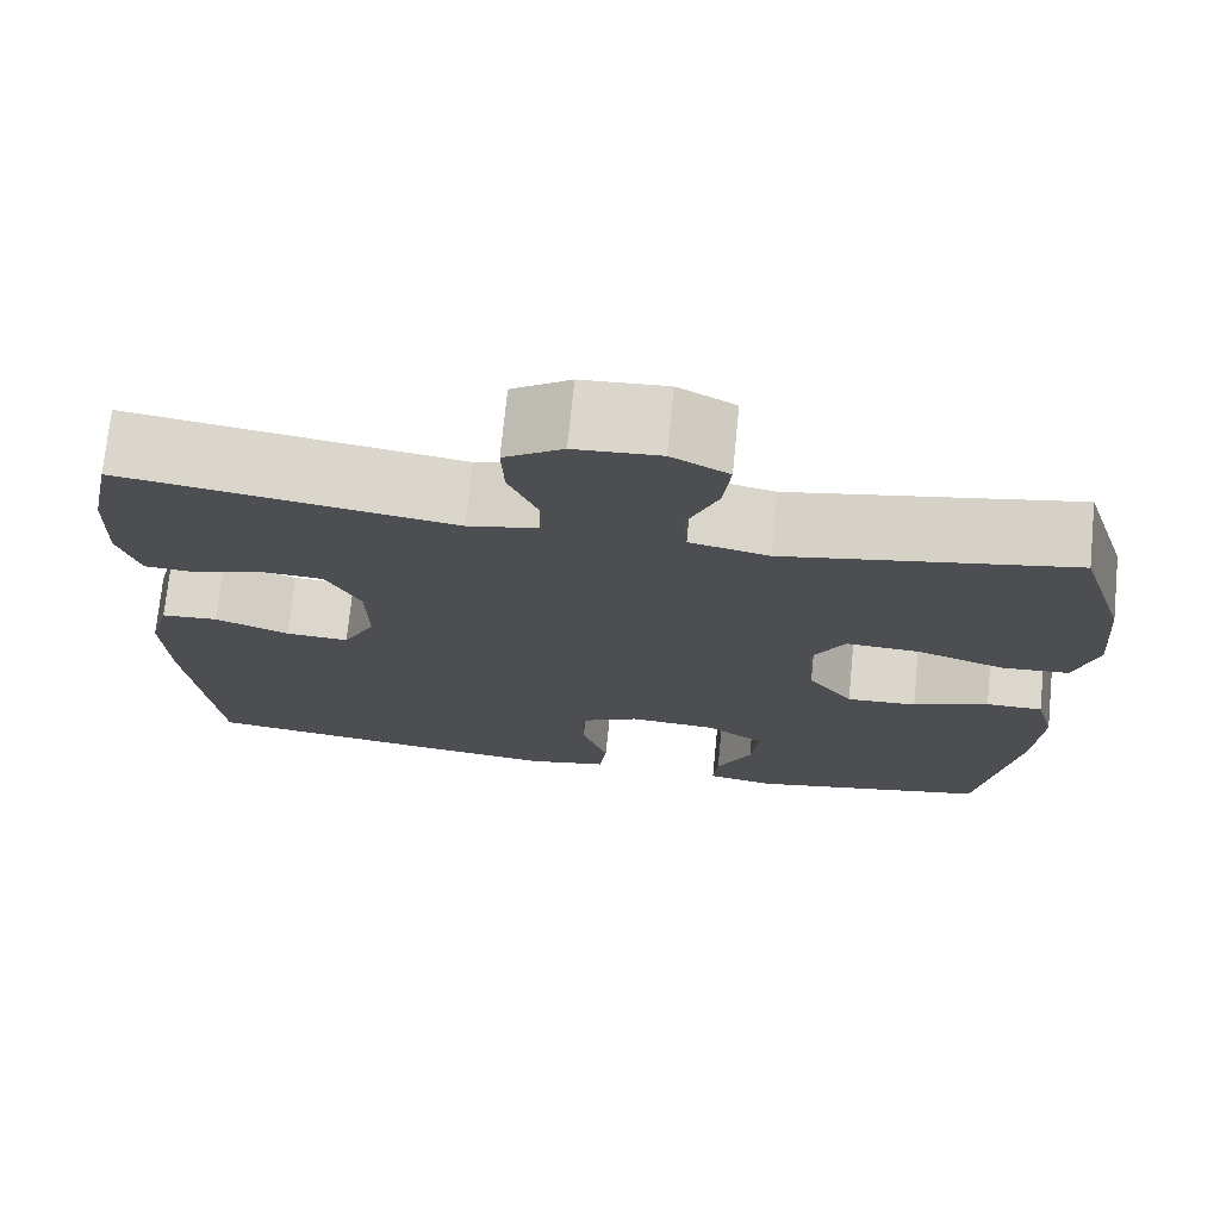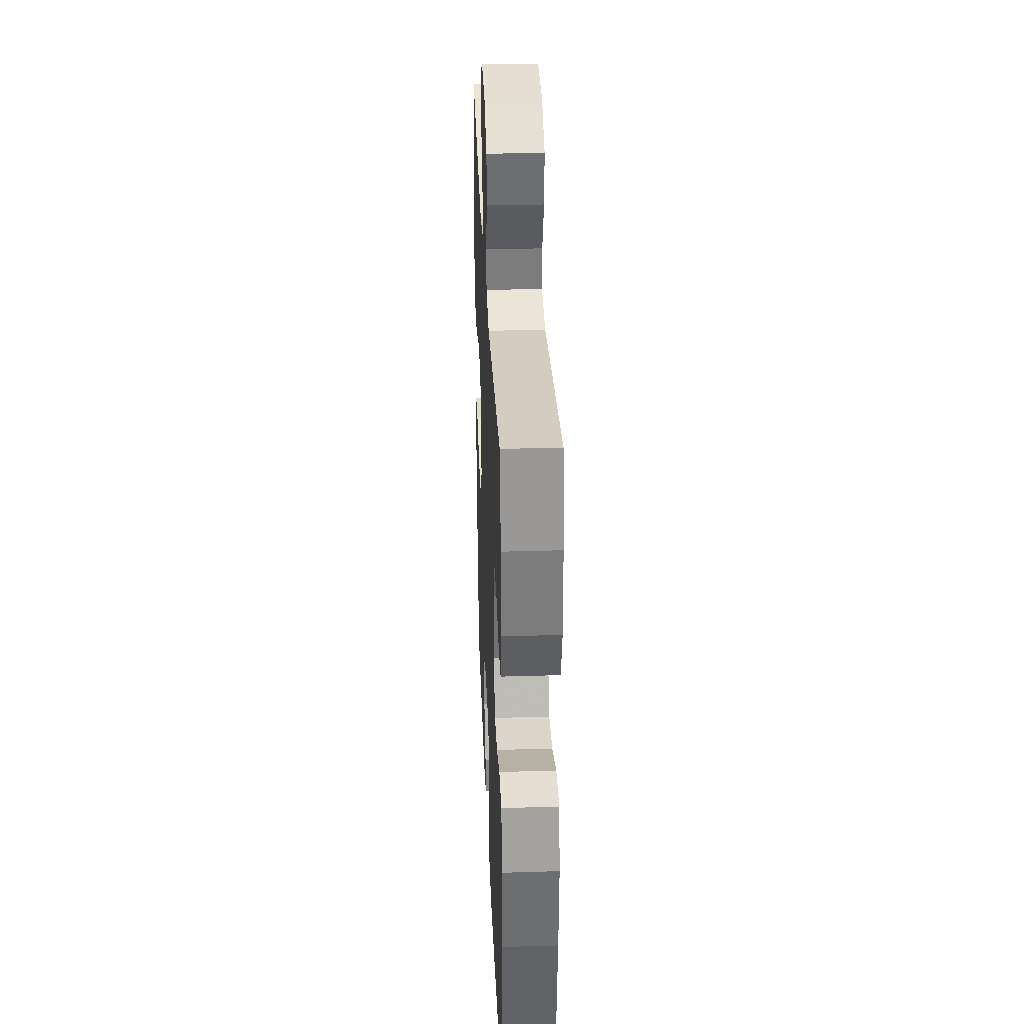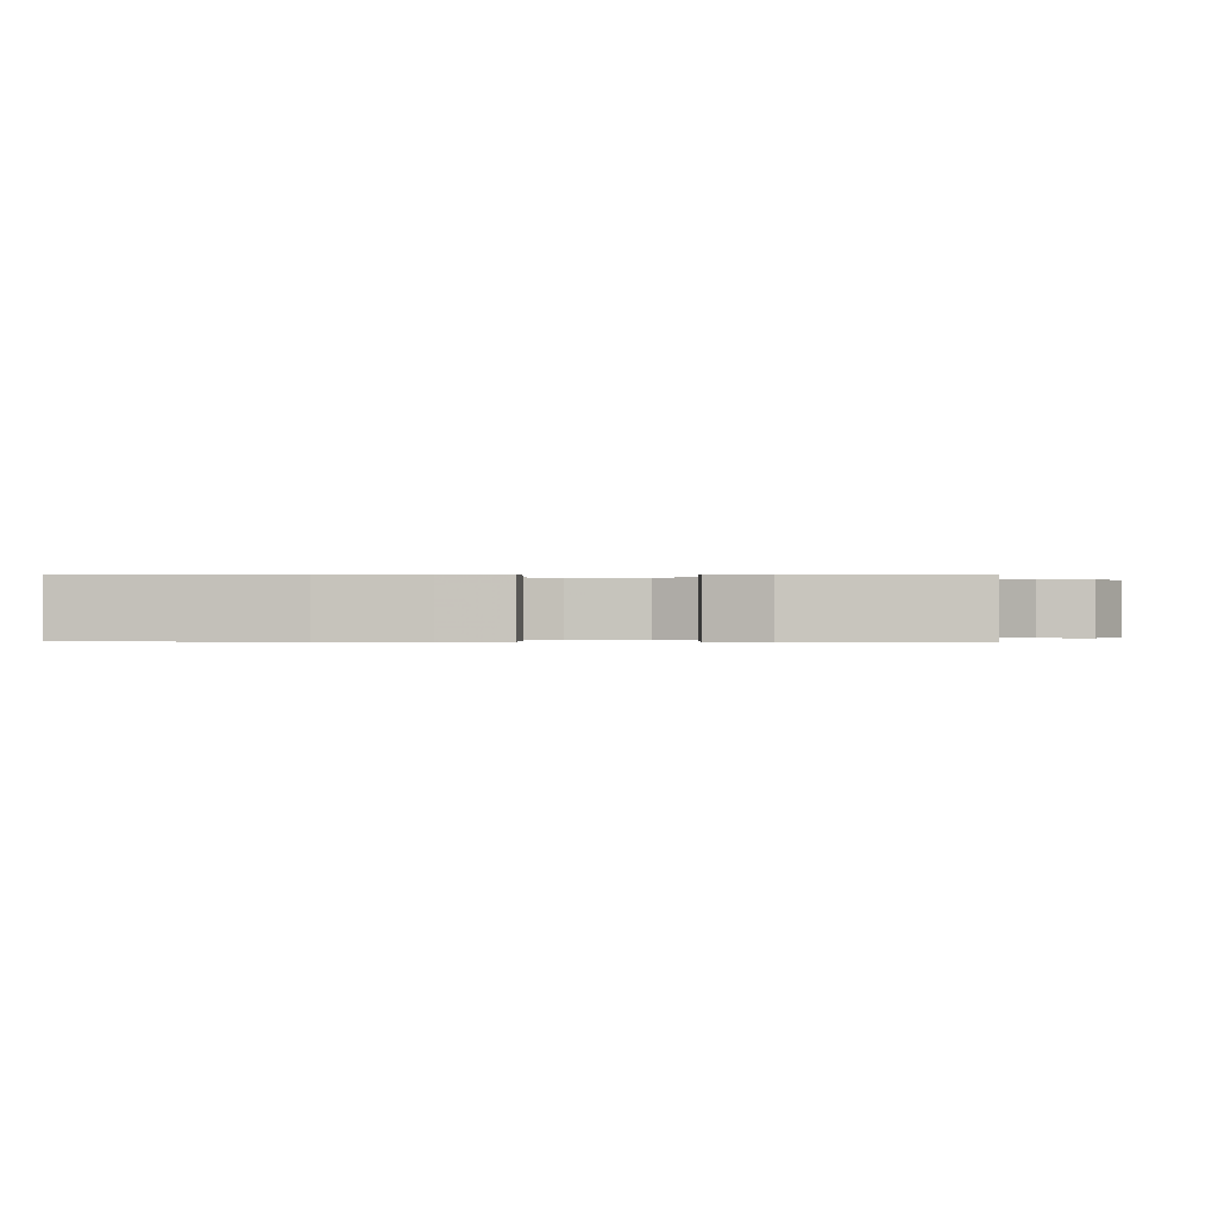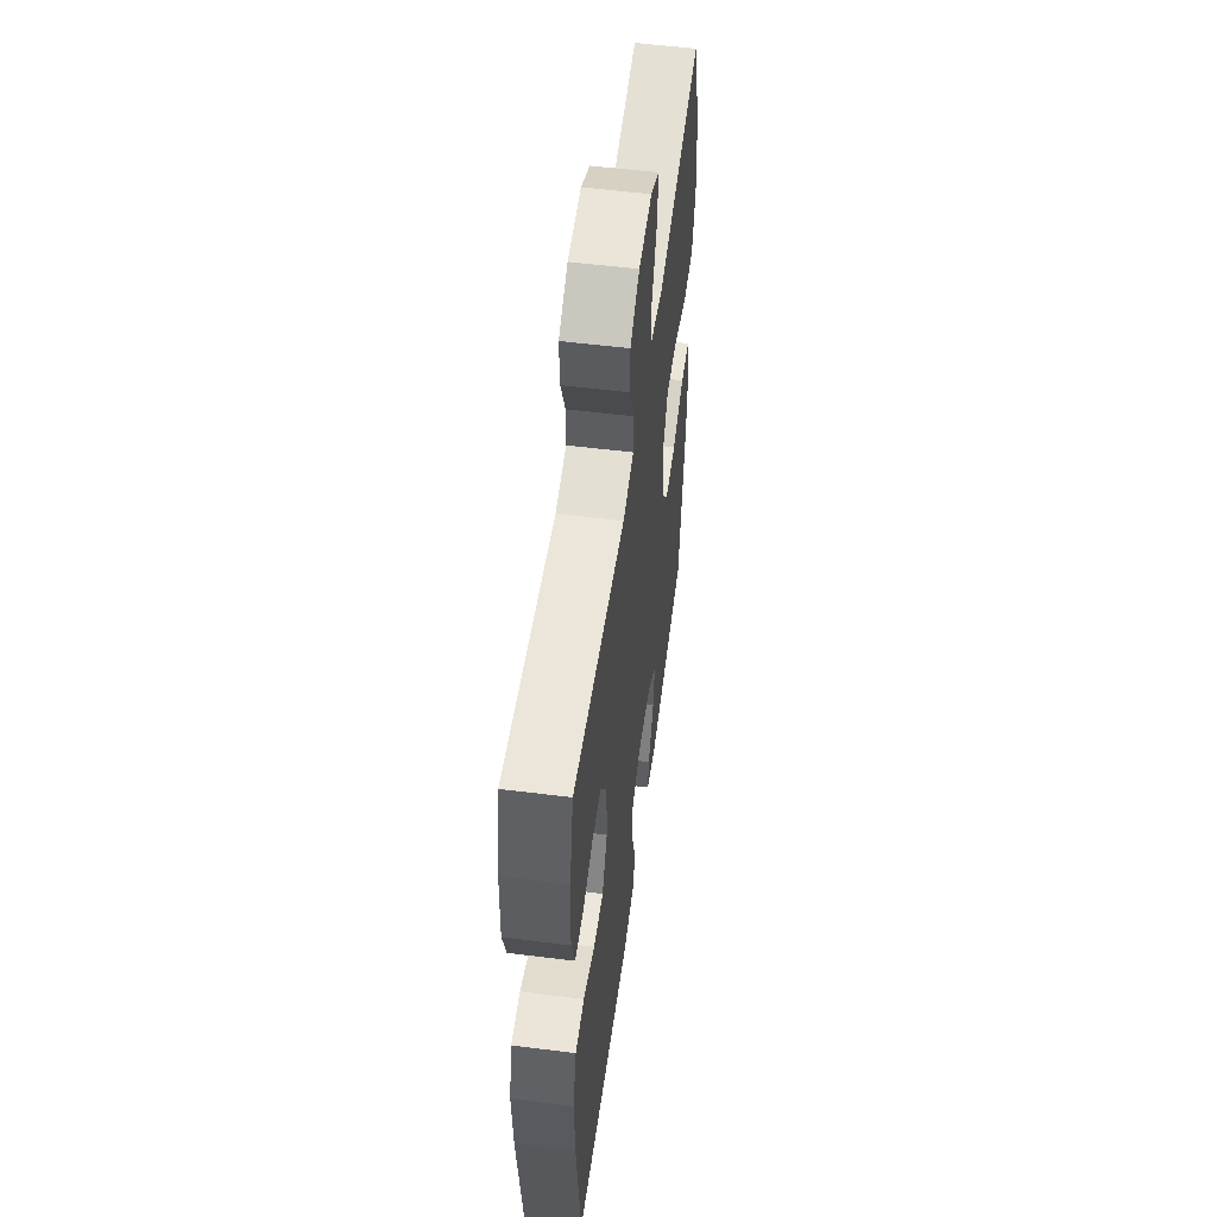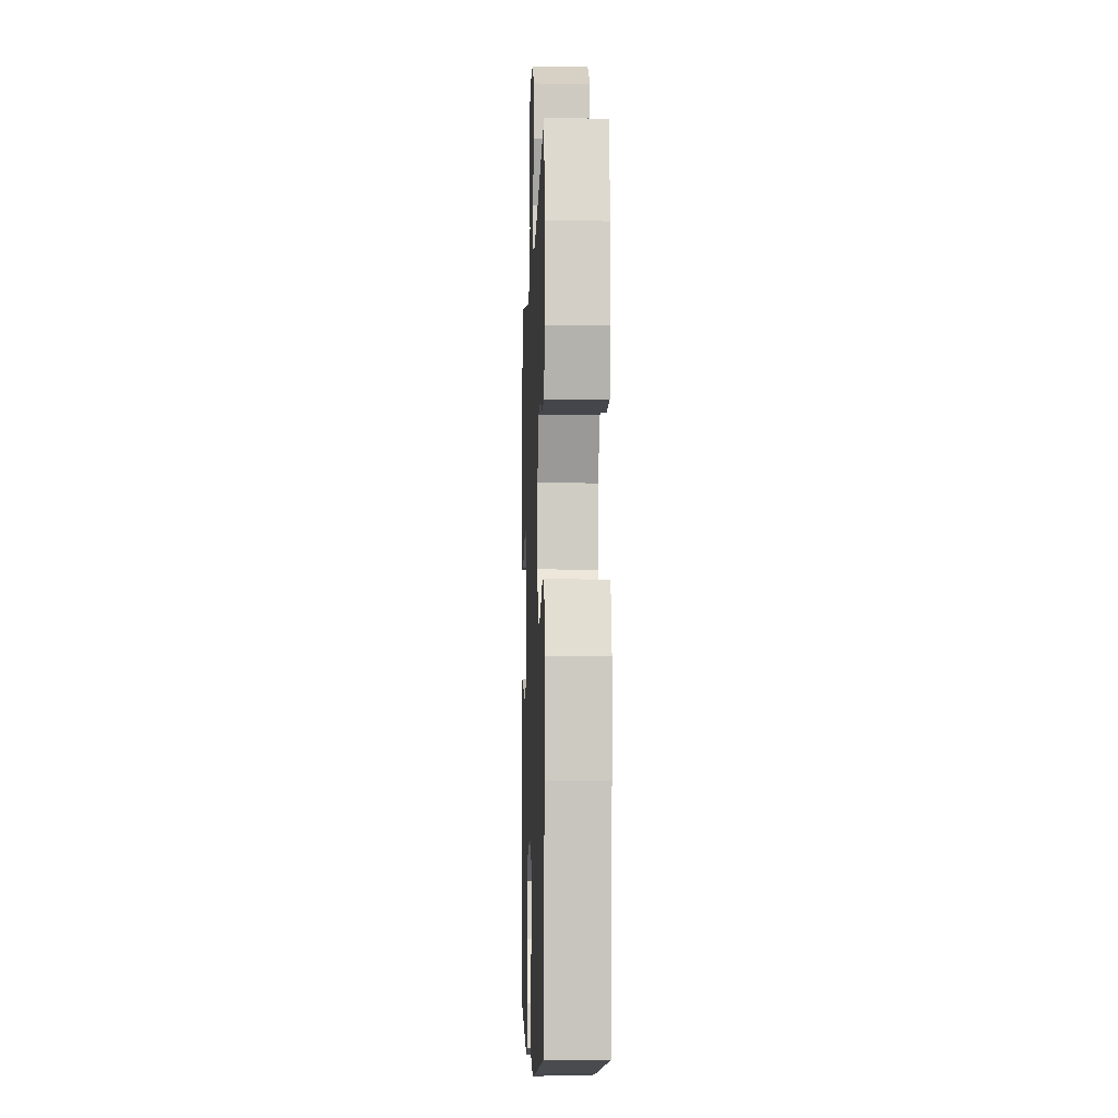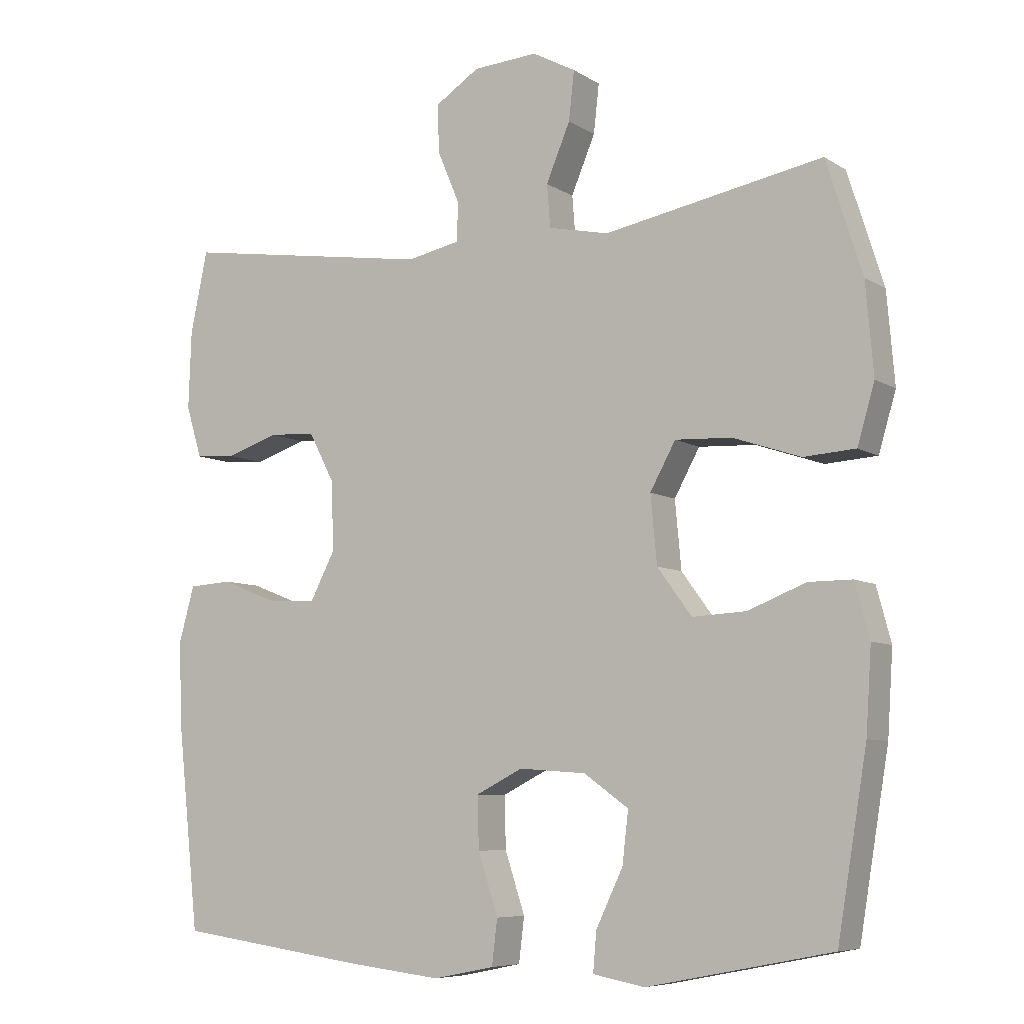
<metadata>
{"format":"obj","ext":"obj","renderer":"f3d","projection":"perspective","resolution":1024,"background":"white","views":[{"elev":73.2,"azim":5.7,"up":"+Z"},{"elev":33.4,"azim":-92.4,"up":"+Z"},{"elev":-0.1,"azim":-88.1,"up":"+Y"},{"elev":54.7,"azim":-82.4,"up":"+Z"},{"elev":-6.3,"azim":-92.1,"up":"+Z"},{"elev":-7.3,"azim":31.1,"up":"+Z"}]}
</metadata>
<code>
v 0.5 0.07 -0.5
v 0.232 0.07 -0.553
v 0.157 0.07 -0.539
v 0.162 0.07 -0.482
v 0.201 0.07 -0.401
v 0.21 0.07 -0.326
v 0.145 0.07 -0.28
v 0.048 0.07 -0.273
v -0.02 0.07 -0.307
v -0.018 0.07 -0.382
v 0.011 0.07 -0.47
v 0.003 0.07 -0.535
v -0.086 0.07 -0.553
v -0.22 0.07 -0.538
v -0.5 0.07 -0.5
v -0.531 0.07 -0.213
v -0.537 0.07 -0.084
v -0.514 0.07 -0.001
v -0.451 0.07 0.003
v -0.369 0.07 -0.029
v -0.299 0.07 -0.033
v -0.263 0.07 0.036
v -0.265 0.07 0.136
v -0.303 0.07 0.209
v -0.371 0.07 0.213
v -0.447 0.07 0.188
v -0.506 0.07 0.192
v -0.529 0.07 0.267
v -0.525 0.07 0.381
v -0.5 0.07 0.5
v -0.133 0.07 0.444
v -0.056 0.07 0.46
v -0.054 0.07 0.516
v -0.086 0.07 0.592
v -0.089 0.07 0.662
v -0.024 0.07 0.704
v 0.07 0.07 0.71
v 0.133 0.07 0.676
v 0.125 0.07 0.605
v 0.09 0.07 0.522
v 0.095 0.07 0.46
v 0.183 0.07 0.441
v 0.5 0.07 0.5
v 0.552 0.07 0.336
v 0.563 0.07 0.205
v 0.538 0.07 0.12
v 0.463 0.07 0.115
v 0.365 0.07 0.148
v 0.283 0.07 0.152
v 0.246 0.07 0.085
v 0.255 0.07 -0.013
v 0.305 0.07 -0.081
v 0.383 0.07 -0.077
v 0.467 0.07 -0.044
v 0.53 0.07 -0.044
v 0.551 0.07 -0.122
v 0.543 0.07 -0.242
v 0.5 0 -0.5
v 0.232 0 -0.553
v 0.157 0 -0.539
v 0.162 0 -0.482
v 0.201 0 -0.401
v 0.21 0 -0.326
v 0.145 0 -0.28
v 0.048 0 -0.273
v -0.02 0 -0.307
v -0.018 0 -0.382
v 0.011 0 -0.47
v 0.003 0 -0.535
v -0.086 0 -0.553
v -0.22 0 -0.538
v -0.5 0 -0.5
v -0.531 0 -0.213
v -0.537 0 -0.084
v -0.514 0 -0.001
v -0.451 0 0.003
v -0.369 0 -0.029
v -0.299 0 -0.033
v -0.263 0 0.036
v -0.265 0 0.136
v -0.303 0 0.209
v -0.371 0 0.213
v -0.447 0 0.188
v -0.506 0 0.192
v -0.529 0 0.267
v -0.525 0 0.381
v -0.5 0 0.5
v -0.133 0 0.444
v -0.056 0 0.46
v -0.054 0 0.516
v -0.086 0 0.592
v -0.089 0 0.662
v -0.024 0 0.704
v 0.07 0 0.71
v 0.133 0 0.676
v 0.125 0 0.605
v 0.09 0 0.522
v 0.095 0 0.46
v 0.183 0 0.441
v 0.5 0 0.5
v 0.552 0 0.336
v 0.563 0 0.205
v 0.538 0 0.12
v 0.463 0 0.115
v 0.365 0 0.148
v 0.283 0 0.152
v 0.246 0 0.085
v 0.255 0 -0.013
v 0.305 0 -0.081
v 0.383 0 -0.077
v 0.467 0 -0.044
v 0.53 0 -0.044
v 0.551 0 -0.122
v 0.543 0 -0.242
f 53 54 55 56
f 52 53 56 57
f 45 46 47 48
f 45 48 49
f 42 43 44 45
f 41 42 45 49
f 37 38 39 40
f 37 40 41
f 36 37 41
f 33 34 35 36
f 32 33 36 41
f 31 32 41 49
f 25 26 27 28
f 24 25 28 29
f 17 18 19 20
f 17 20 21
f 16 17 21
f 15 16 21
f 14 15 21 22
f 10 11 12 13
f 9 10 13 14
f 2 3 4 5
f 2 5 6
f 52 57 1 2
f 51 52 2 6
f 50 51 6 7
f 30 31 49 50
f 24 29 30 50
f 23 24 50 7
f 9 14 22 23
f 8 9 23
f 7 8 23
f 113 112 111 110
f 114 113 110 109
f 105 104 103 102
f 106 105 102
f 102 101 100 99
f 106 102 99 98
f 97 96 95 94
f 98 97 94
f 98 94 93
f 93 92 91 90
f 98 93 90 89
f 106 98 89 88
f 85 84 83 82
f 86 85 82 81
f 77 76 75 74
f 78 77 74
f 78 74 73
f 78 73 72
f 79 78 72 71
f 70 69 68 67
f 71 70 67 66
f 62 61 60 59
f 63 62 59
f 59 58 114 109
f 63 59 109 108
f 64 63 108 107
f 107 106 88 87
f 107 87 86 81
f 64 107 81 80
f 80 79 71 66
f 80 66 65
f 80 65 64
f 1 58 59 2
f 2 59 60 3
f 3 60 61 4
f 4 61 62 5
f 5 62 63 6
f 6 63 64 7
f 7 64 65 8
f 8 65 66 9
f 9 66 67 10
f 10 67 68 11
f 11 68 69 12
f 12 69 70 13
f 13 70 71 14
f 14 71 72 15
f 15 72 73 16
f 16 73 74 17
f 17 74 75 18
f 18 75 76 19
f 19 76 77 20
f 20 77 78 21
f 21 78 79 22
f 22 79 80 23
f 23 80 81 24
f 24 81 82 25
f 25 82 83 26
f 26 83 84 27
f 27 84 85 28
f 28 85 86 29
f 29 86 87 30
f 30 87 88 31
f 31 88 89 32
f 32 89 90 33
f 33 90 91 34
f 34 91 92 35
f 35 92 93 36
f 36 93 94 37
f 37 94 95 38
f 38 95 96 39
f 39 96 97 40
f 40 97 98 41
f 41 98 99 42
f 42 99 100 43
f 43 100 101 44
f 44 101 102 45
f 45 102 103 46
f 46 103 104 47
f 47 104 105 48
f 48 105 106 49
f 49 106 107 50
f 50 107 108 51
f 51 108 109 52
f 52 109 110 53
f 53 110 111 54
f 54 111 112 55
f 55 112 113 56
f 56 113 114 57
f 57 114 58 1

</code>
